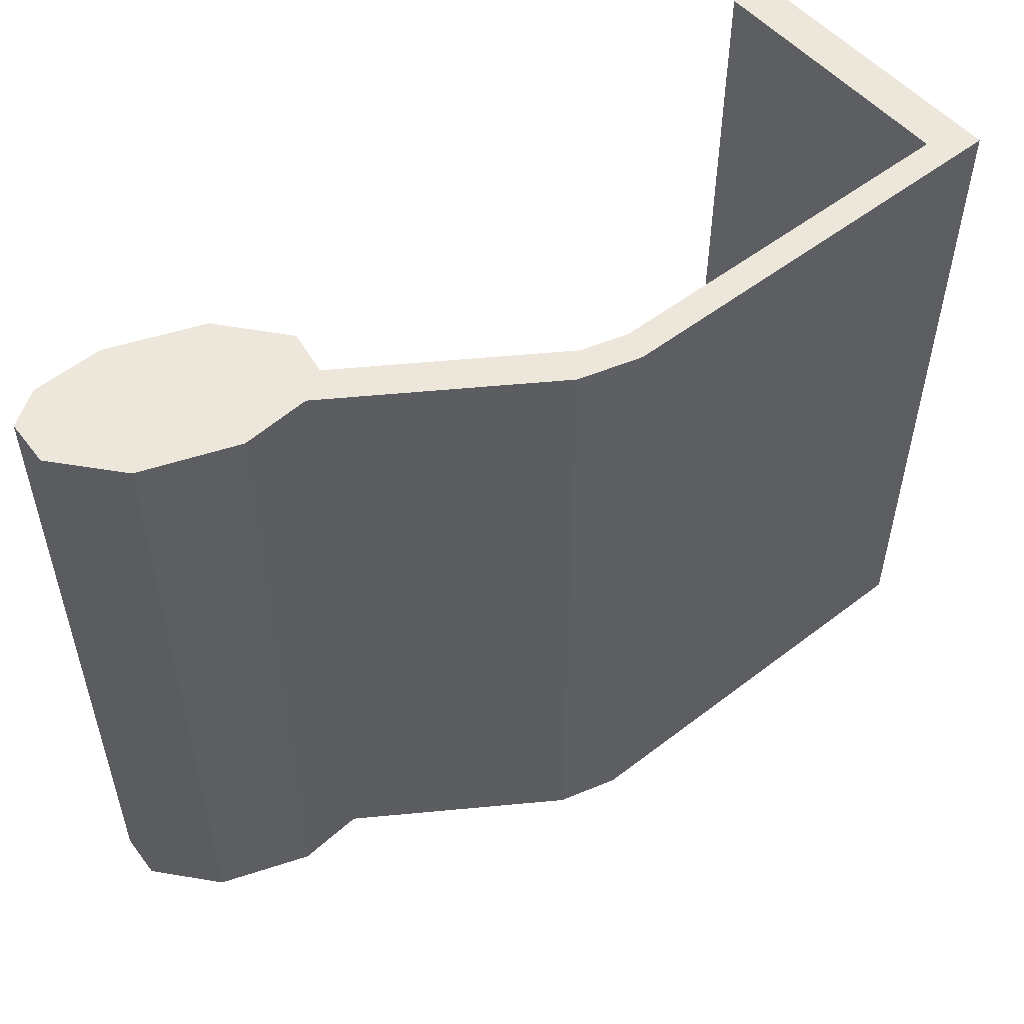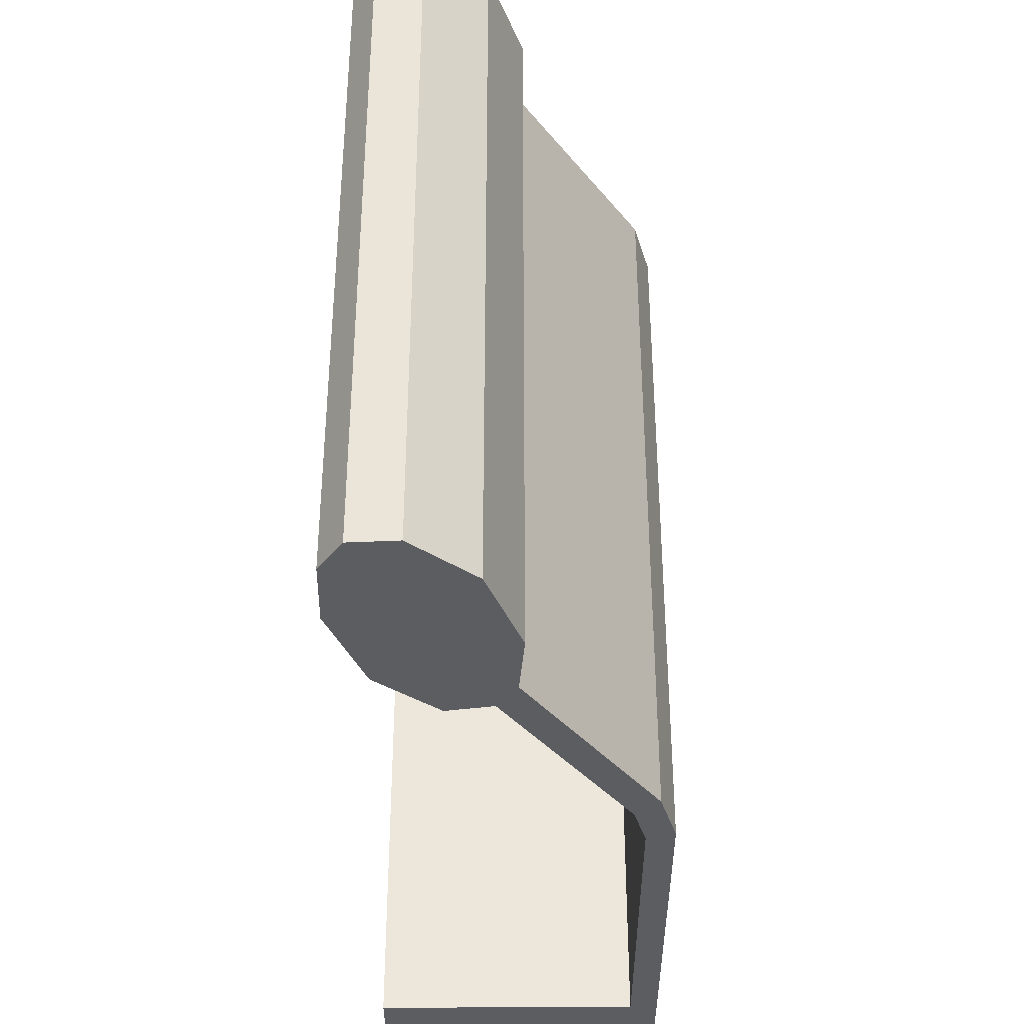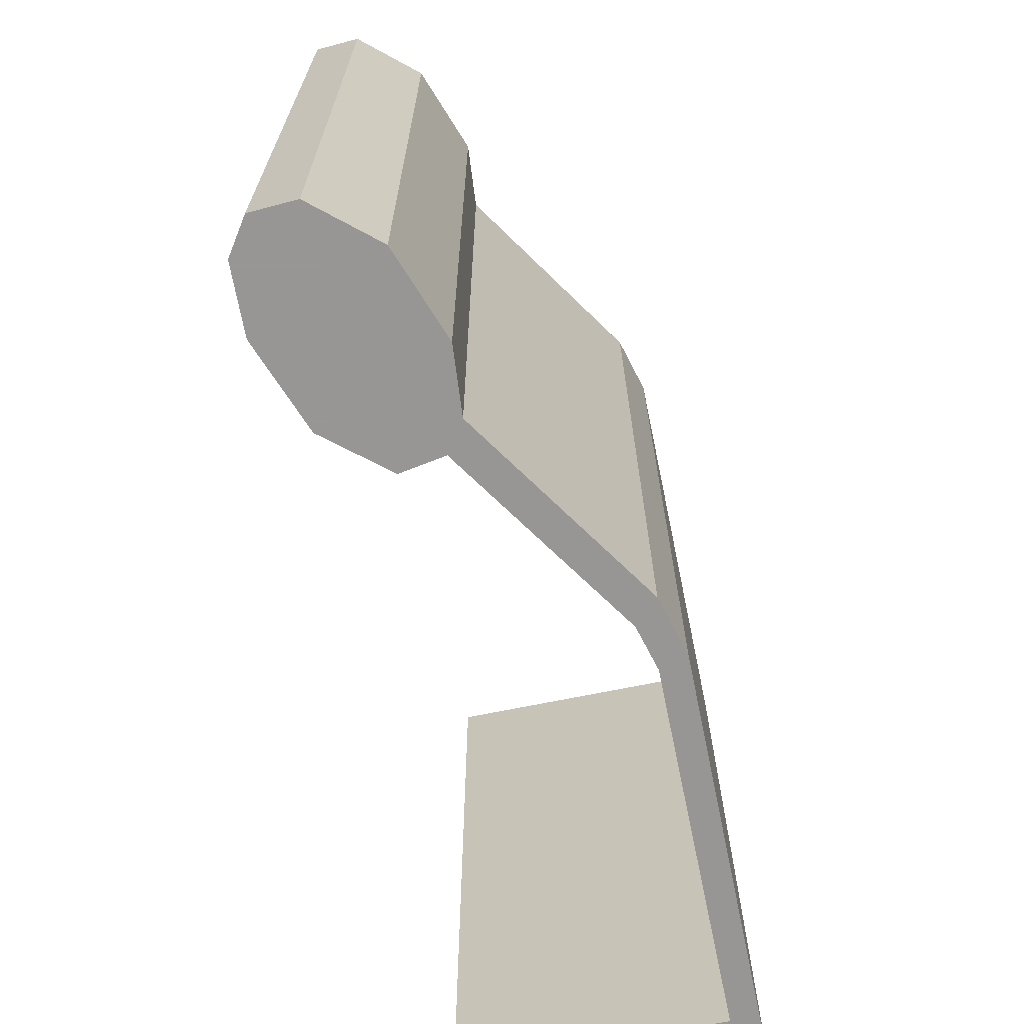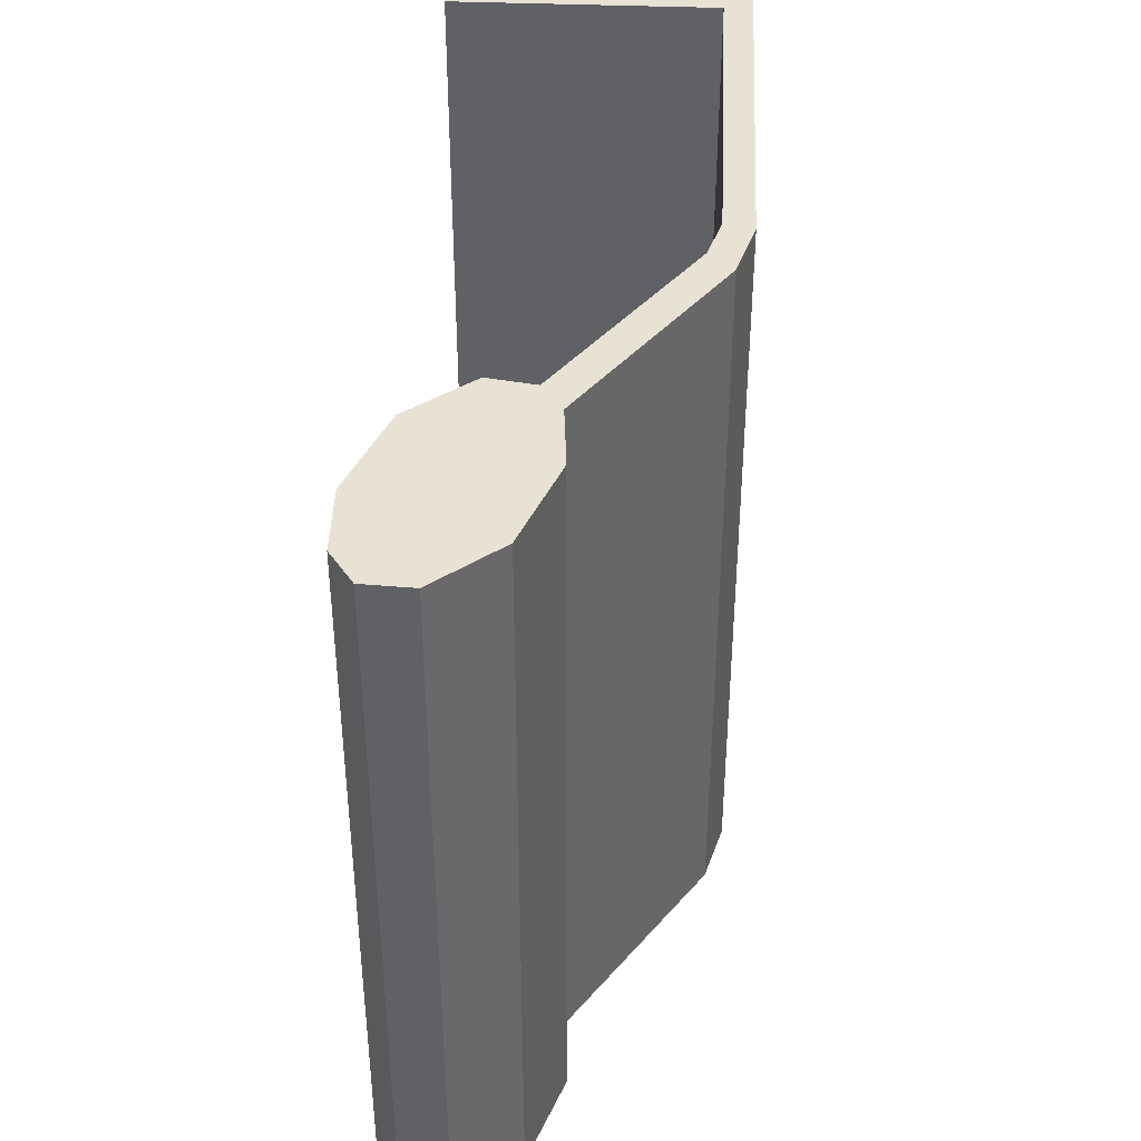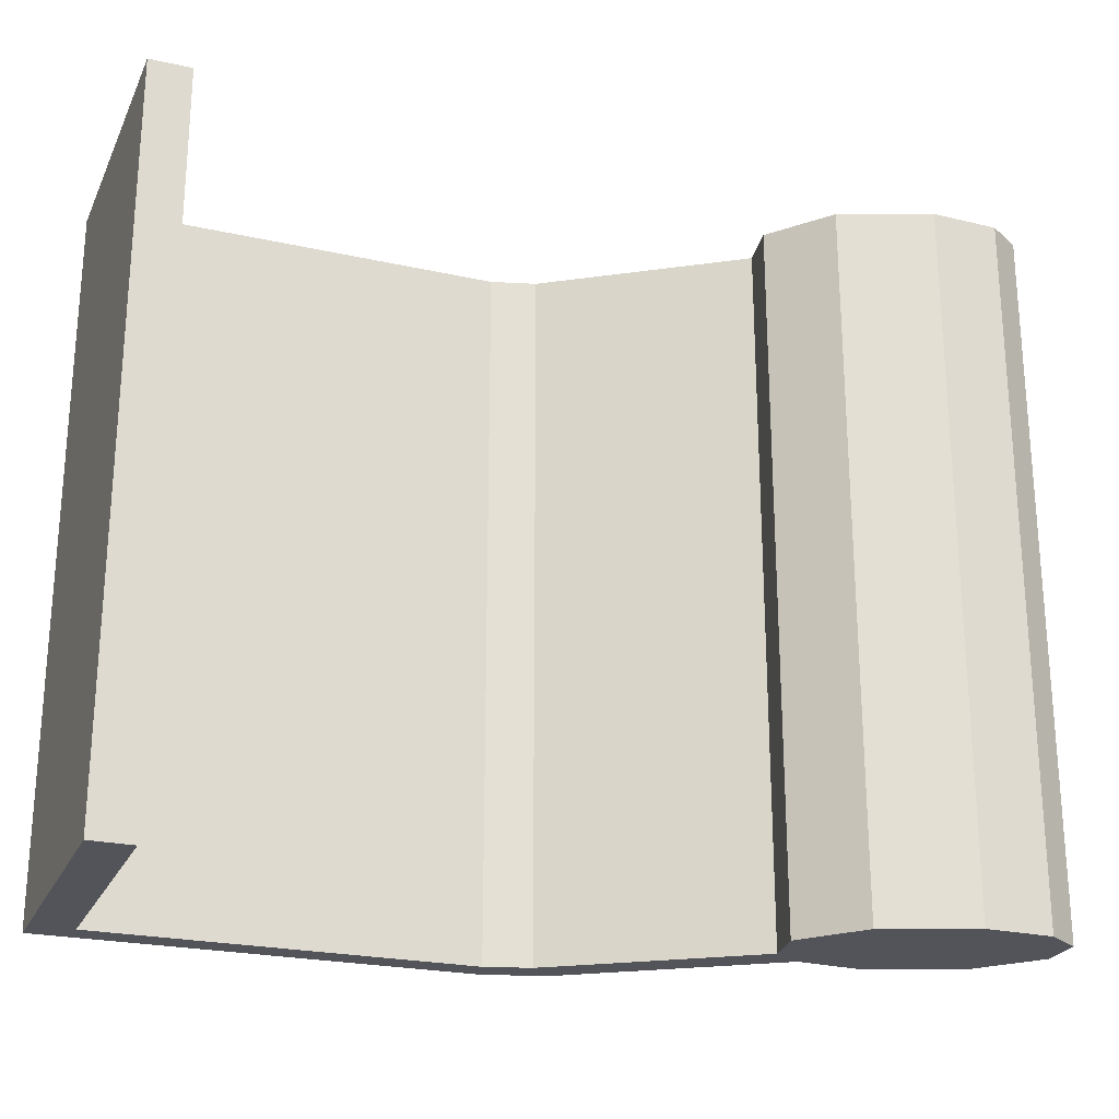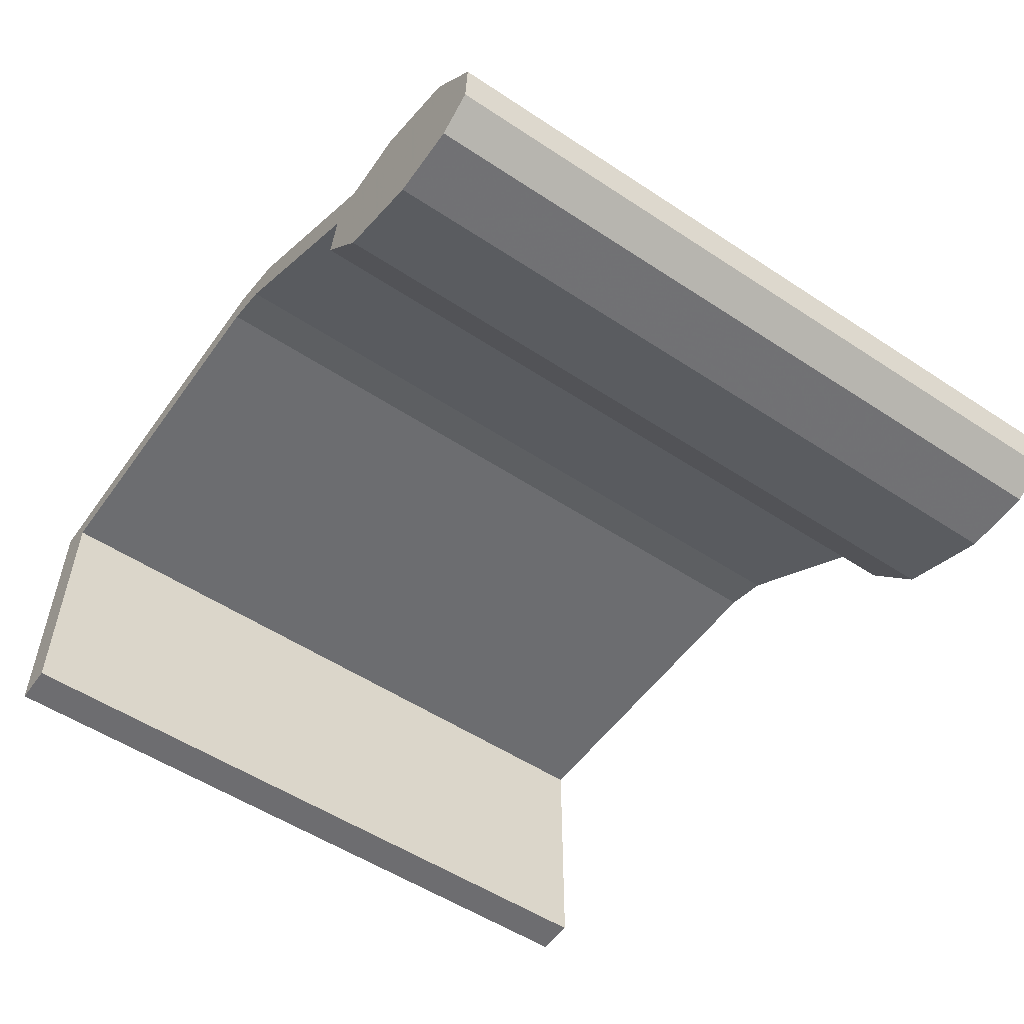
<metadata>
{"format":"obj","ext":"obj","renderer":"f3d","projection":"perspective","resolution":1024,"background":"white","views":[{"elev":52.9,"azim":140.4,"up":"+Z"},{"elev":-37.0,"azim":90.2,"up":"+Z"},{"elev":-68.0,"azim":101.7,"up":"+Z"},{"elev":40.7,"azim":92.8,"up":"+Z"},{"elev":-23.7,"azim":-20.5,"up":"+Z"},{"elev":-54.1,"azim":55.0,"up":"+Y"}]}
</metadata>
<code>
v -0.02013 0.01165 -0.04762
v 0.02898 0.01162 0.04762
v -0.02013 0.01165 0.04762
v 0.02898 0.01162 -0.04762
v -0.02565 0.01534 0.04762
v -0.02013 -0.02321 -0.04762
v -0.02565 0.01534 -0.04762
v 0.03491 0.009983 0.04762
v 0.03007 0.01531 0.04762
v -0.02013 -0.02321 0.04762
v -0.02565 -0.02321 -0.04762
v 0.03007 0.01531 -0.04762
v 0.03491 0.009983 -0.04762
v -0.02565 -0.02321 0.04762
v 0.05971 -0.0066 -0.04762
v 0.03803 0.01311 0.04762
v 0.03803 0.01311 -0.04762
v 0.05971 -0.0066 0.04762
v 0.05868 -0.01251 -0.04762
v 0.06362 -0.003993 -0.04762
v 0.06362 -0.003993 0.04762
v 0.05868 -0.01251 0.04762
v 0.0653 -0.02053 -0.04762
v 0.0653 -0.02053 0.04762
v 0.07246 -0.003304 -0.04762
v 0.07246 -0.003304 0.04762
v 0.07727 -0.02507 0.04762
v 0.07727 -0.02507 -0.04762
v 0.08446 -0.007728 -0.04762
v 0.08446 -0.007728 0.04762
v 0.08636 -0.02484 0.04762
v 0.08636 -0.02484 -0.04762
v 0.09124 -0.01573 -0.04762
v 0.0909 -0.0218 -0.04762
v 0.0909 -0.0218 0.04762
v 0.09124 -0.01573 0.04762
v -0.02013 0.01165 -0.04762
v -0.02013 0.01165 -0.04762
v -0.02013 0.01165 -0.04762
v -0.02013 0.01165 -0.04762
v -0.02013 0.01165 -0.04762
v 0.02898 0.01162 0.04762
v 0.02898 0.01162 0.04762
v 0.02898 0.01162 0.04762
v -0.02013 0.01165 0.04762
v -0.02013 0.01165 0.04762
v -0.02013 0.01165 0.04762
v -0.02013 0.01165 0.04762
v -0.02013 0.01165 0.04762
v 0.02898 0.01162 -0.04762
v 0.02898 0.01162 -0.04762
v 0.02898 0.01162 -0.04762
v -0.02565 0.01534 0.04762
v -0.02565 0.01534 0.04762
v -0.02565 0.01534 0.04762
v -0.02565 0.01534 0.04762
v -0.02565 0.01534 0.04762
v -0.02013 -0.02321 -0.04762
v -0.02013 -0.02321 -0.04762
v -0.02013 -0.02321 -0.04762
v -0.02013 -0.02321 -0.04762
v -0.02013 -0.02321 -0.04762
v -0.02565 0.01534 -0.04762
v -0.02565 0.01534 -0.04762
v -0.02565 0.01534 -0.04762
v -0.02565 0.01534 -0.04762
v -0.02565 0.01534 -0.04762
v 0.03491 0.009983 0.04762
v 0.03491 0.009983 0.04762
v 0.03491 0.009983 0.04762
v 0.03007 0.01531 0.04762
v 0.03007 0.01531 0.04762
v 0.03007 0.01531 0.04762
v -0.02013 -0.02321 0.04762
v -0.02013 -0.02321 0.04762
v -0.02013 -0.02321 0.04762
v -0.02013 -0.02321 0.04762
v -0.02013 -0.02321 0.04762
v -0.02565 -0.02321 -0.04762
v -0.02565 -0.02321 -0.04762
v -0.02565 -0.02321 -0.04762
v -0.02565 -0.02321 -0.04762
v -0.02565 -0.02321 -0.04762
v 0.03007 0.01531 -0.04762
v 0.03007 0.01531 -0.04762
v 0.03007 0.01531 -0.04762
v 0.03491 0.009983 -0.04762
v 0.03491 0.009983 -0.04762
v 0.03491 0.009983 -0.04762
v -0.02565 -0.02321 0.04762
v -0.02565 -0.02321 0.04762
v -0.02565 -0.02321 0.04762
v -0.02565 -0.02321 0.04762
v -0.02565 -0.02321 0.04762
v 0.05971 -0.0066 -0.04762
v 0.05971 -0.0066 -0.04762
v 0.05971 -0.0066 -0.04762
v 0.05971 -0.0066 -0.04762
v 0.05971 -0.0066 -0.04762
v 0.03803 0.01311 0.04762
v 0.03803 0.01311 0.04762
v 0.03803 0.01311 0.04762
v 0.03803 0.01311 -0.04762
v 0.03803 0.01311 -0.04762
v 0.03803 0.01311 -0.04762
v 0.05971 -0.0066 0.04762
v 0.05971 -0.0066 0.04762
v 0.05971 -0.0066 0.04762
v 0.05971 -0.0066 0.04762
v 0.05971 -0.0066 0.04762
v 0.05868 -0.01251 -0.04762
v 0.05868 -0.01251 -0.04762
v 0.05868 -0.01251 -0.04762
v 0.06362 -0.003993 -0.04762
v 0.06362 -0.003993 -0.04762
v 0.06362 -0.003993 -0.04762
v 0.06362 -0.003993 0.04762
v 0.06362 -0.003993 0.04762
v 0.06362 -0.003993 0.04762
v 0.05868 -0.01251 0.04762
v 0.05868 -0.01251 0.04762
v 0.05868 -0.01251 0.04762
v 0.0653 -0.02053 -0.04762
v 0.0653 -0.02053 -0.04762
v 0.0653 -0.02053 -0.04762
v 0.0653 -0.02053 -0.04762
v 0.0653 -0.02053 -0.04762
v 0.0653 -0.02053 0.04762
v 0.0653 -0.02053 0.04762
v 0.0653 -0.02053 0.04762
v 0.0653 -0.02053 0.04762
v 0.0653 -0.02053 0.04762
v 0.07246 -0.003304 -0.04762
v 0.07246 -0.003304 -0.04762
v 0.07246 -0.003304 -0.04762
v 0.07246 -0.003304 0.04762
v 0.07246 -0.003304 0.04762
v 0.07246 -0.003304 0.04762
v 0.07727 -0.02507 0.04762
v 0.07727 -0.02507 0.04762
v 0.07727 -0.02507 0.04762
v 0.07727 -0.02507 -0.04762
v 0.07727 -0.02507 -0.04762
v 0.07727 -0.02507 -0.04762
v 0.08446 -0.007728 -0.04762
v 0.08446 -0.007728 -0.04762
v 0.08446 -0.007728 -0.04762
v 0.08446 -0.007728 -0.04762
v 0.08446 -0.007728 -0.04762
v 0.08446 -0.007728 0.04762
v 0.08446 -0.007728 0.04762
v 0.08446 -0.007728 0.04762
v 0.08446 -0.007728 0.04762
v 0.08446 -0.007728 0.04762
v 0.08636 -0.02484 0.04762
v 0.08636 -0.02484 0.04762
v 0.08636 -0.02484 0.04762
v 0.08636 -0.02484 -0.04762
v 0.08636 -0.02484 -0.04762
v 0.08636 -0.02484 -0.04762
v 0.09124 -0.01573 -0.04762
v 0.09124 -0.01573 -0.04762
v 0.09124 -0.01573 -0.04762
v 0.0909 -0.0218 -0.04762
v 0.0909 -0.0218 -0.04762
v 0.0909 -0.0218 -0.04762
v 0.0909 -0.0218 -0.04762
v 0.0909 -0.0218 -0.04762
v 0.0909 -0.0218 0.04762
v 0.0909 -0.0218 0.04762
v 0.0909 -0.0218 0.04762
v 0.0909 -0.0218 0.04762
v 0.0909 -0.0218 0.04762
v 0.09124 -0.01573 0.04762
v 0.09124 -0.01573 0.04762
v 0.09124 -0.01573 0.04762
f 48 43 40
f 51 40 43
f 45 53 42
f 39 60 47
f 1 4 7
f 43 69 51
f 53 71 42
f 74 53 45
f 76 47 60
f 6 1 11
f 7 4 12
f 11 1 7
f 88 51 69
f 42 71 68
f 73 57 86
f 90 53 74
f 61 82 77
f 4 13 12
f 67 86 57
f 64 54 80
f 88 69 98
f 71 100 68
f 86 105 73
f 91 80 54
f 93 77 82
f 12 13 17
f 109 98 69
f 13 15 17
f 68 100 106
f 102 73 105
f 96 107 112
f 20 17 15
f 117 106 100
f 105 116 102
f 121 112 107
f 15 19 20
f 106 117 120
f 119 102 116
f 112 121 124
f 19 23 20
f 120 117 128
f 116 135 119
f 129 124 121
f 20 23 25
f 117 136 128
f 138 119 135
f 131 140 126
f 23 28 25
f 128 136 139
f 135 149 138
f 143 126 140
f 25 28 29
f 136 150 139
f 154 138 149
f 140 156 143
f 28 32 29
f 139 150 155
f 147 163 152
f 159 143 156
f 32 34 29
f 155 150 169
f 176 152 163
f 33 29 34
f 156 172 159
f 167 159 172
f 174 169 150
f 163 166 176
f 171 176 166
f 41 44 49
f 44 41 52
f 2 5 3
f 46 59 38
f 63 50 37
f 52 70 44
f 2 9 5
f 3 5 10
f 59 46 75
f 79 37 58
f 84 50 63
f 63 37 79
f 70 52 89
f 8 9 2
f 85 56 72
f 10 5 14
f 78 83 62
f 84 87 50
f 56 85 66
f 81 55 65
f 99 70 89
f 8 16 9
f 72 104 85
f 55 81 92
f 83 78 94
f 103 87 84
f 70 99 110
f 103 95 87
f 18 16 8
f 104 72 101
f 113 108 97
f 95 103 114
f 16 18 21
f 101 115 104
f 108 113 122
f 114 111 95
f 22 21 18
f 115 101 118
f 125 122 113
f 114 123 111
f 24 21 22
f 118 134 115
f 122 125 130
f 133 123 114
f 24 26 21
f 134 118 137
f 127 141 132
f 133 142 123
f 27 26 24
f 137 148 134
f 141 127 144
f 145 142 133
f 27 30 26
f 148 137 153
f 144 157 141
f 145 158 142
f 31 30 27
f 151 162 146
f 157 144 160
f 145 164 158
f 35 30 31
f 162 151 175
f 164 145 161
f 160 173 157
f 173 160 168
f 30 35 36
f 175 165 162
f 165 175 170

</code>
